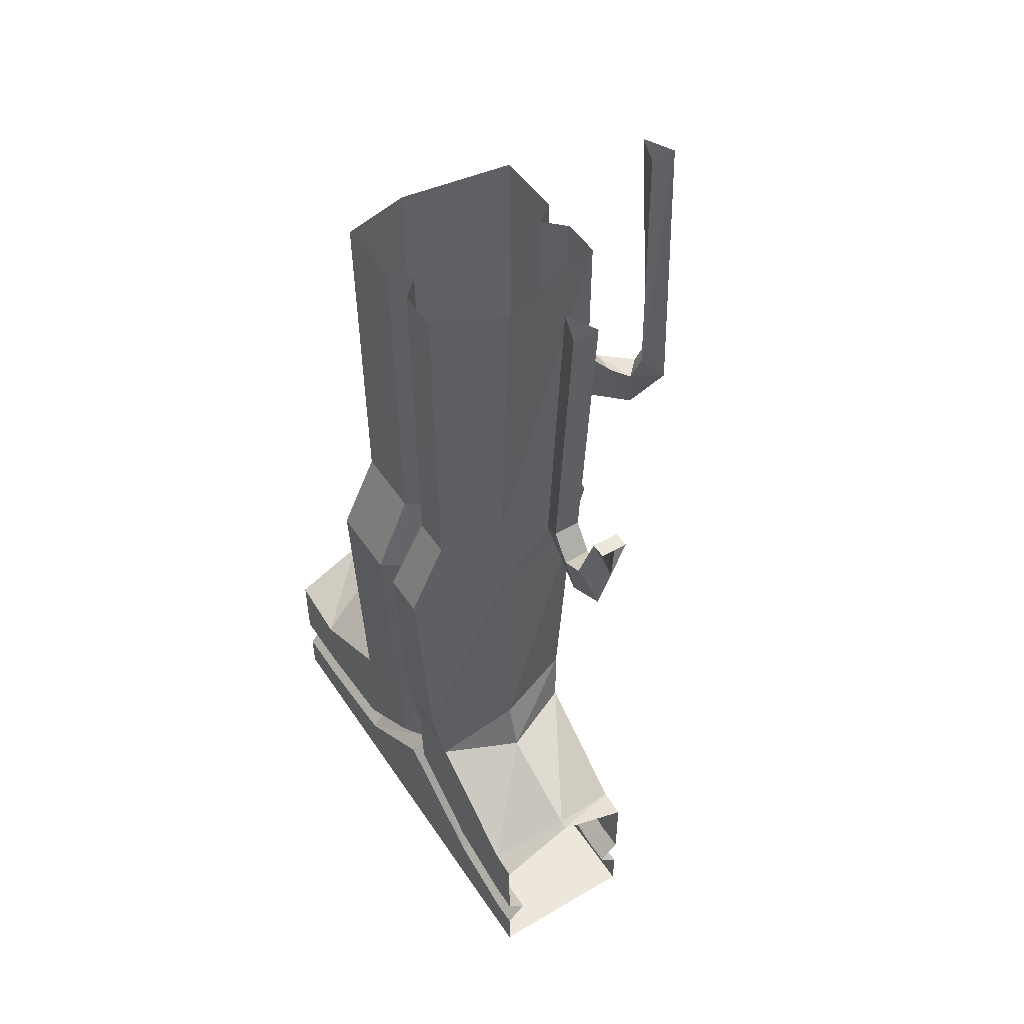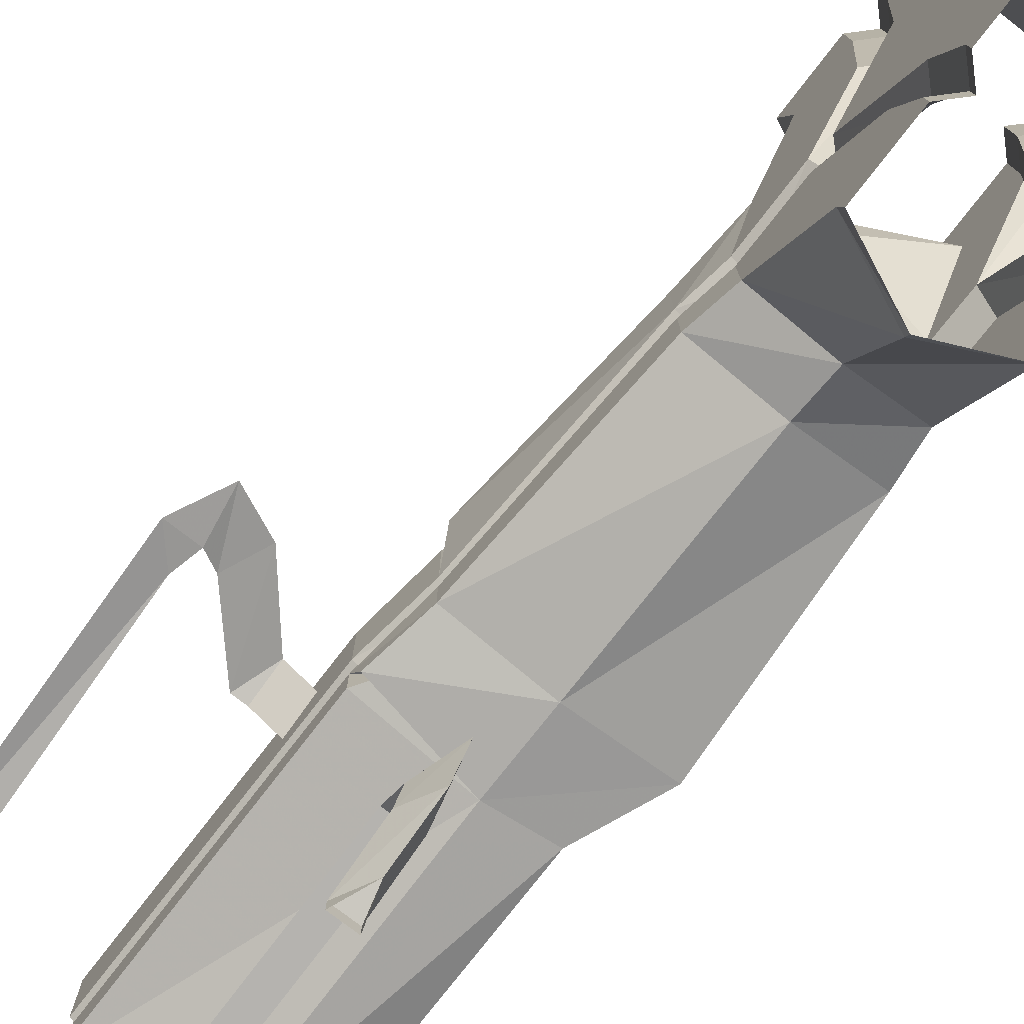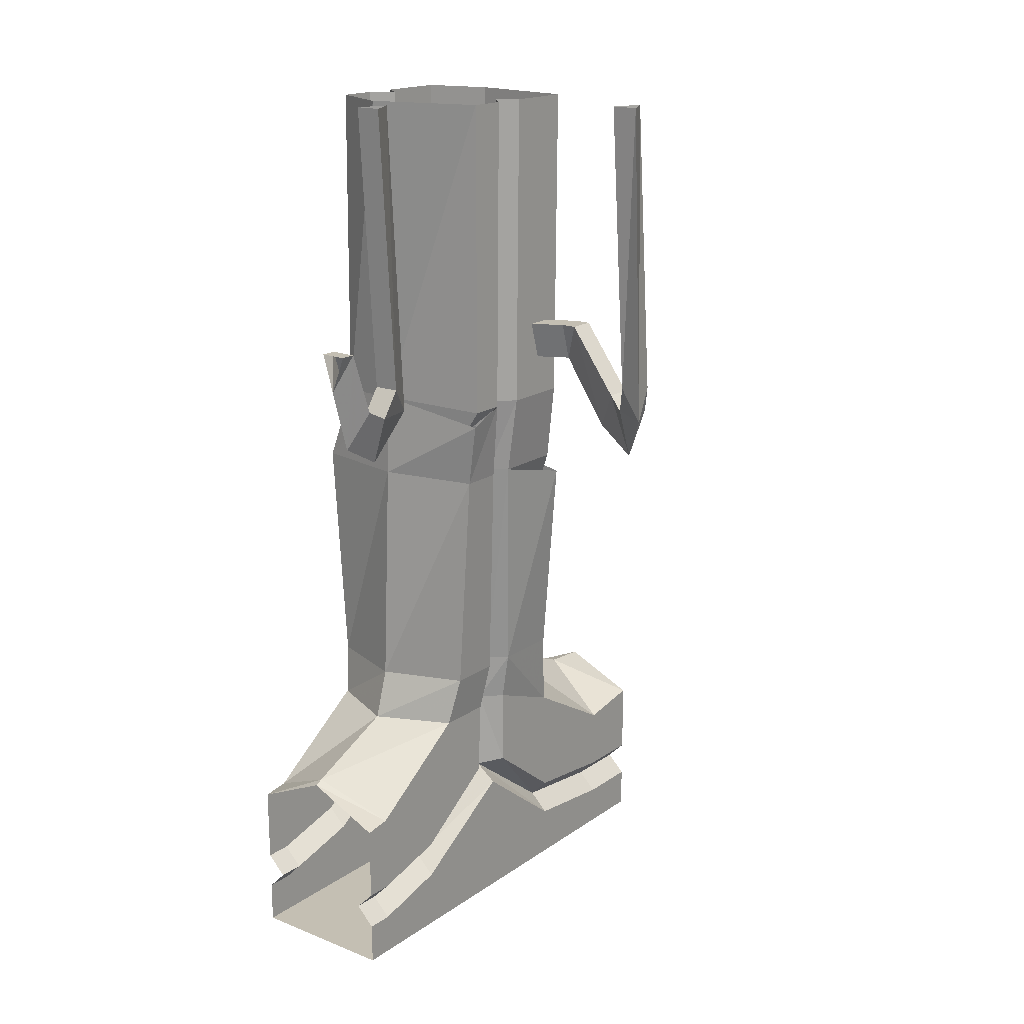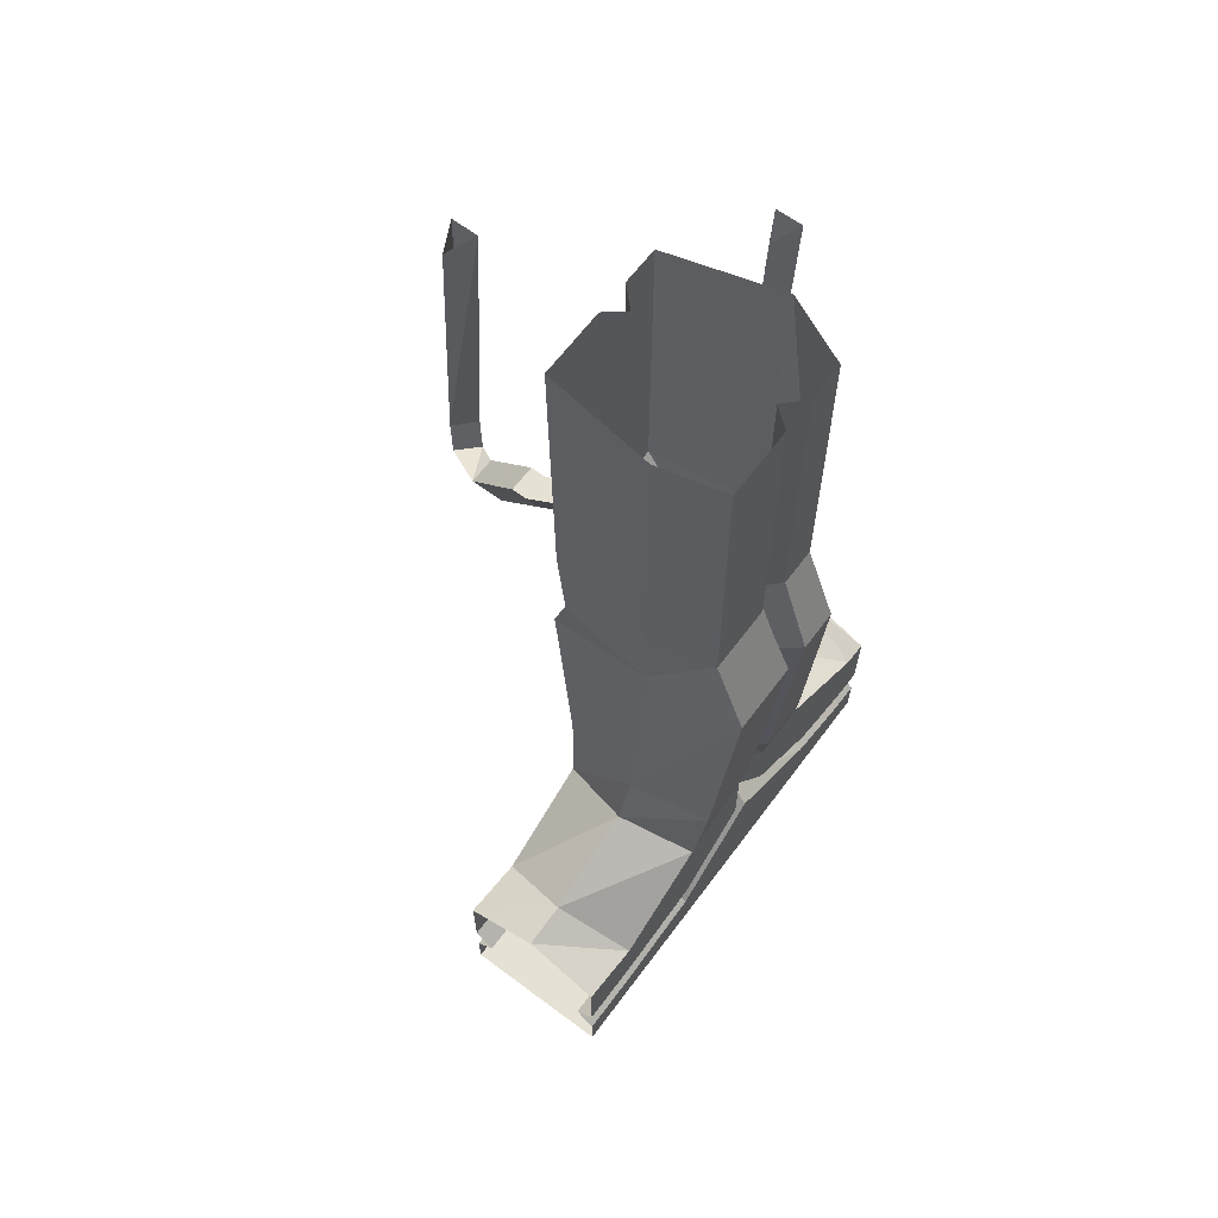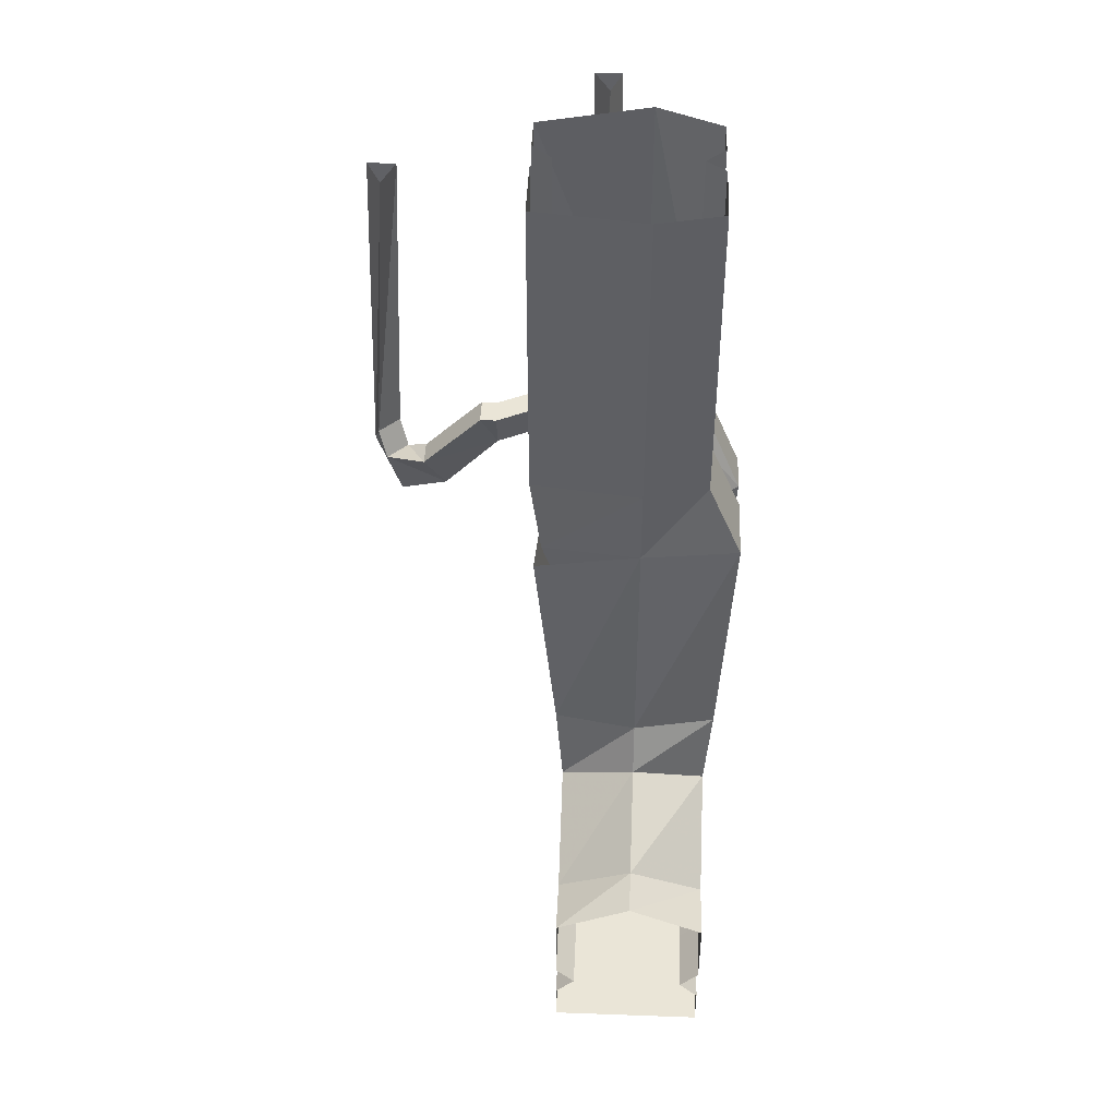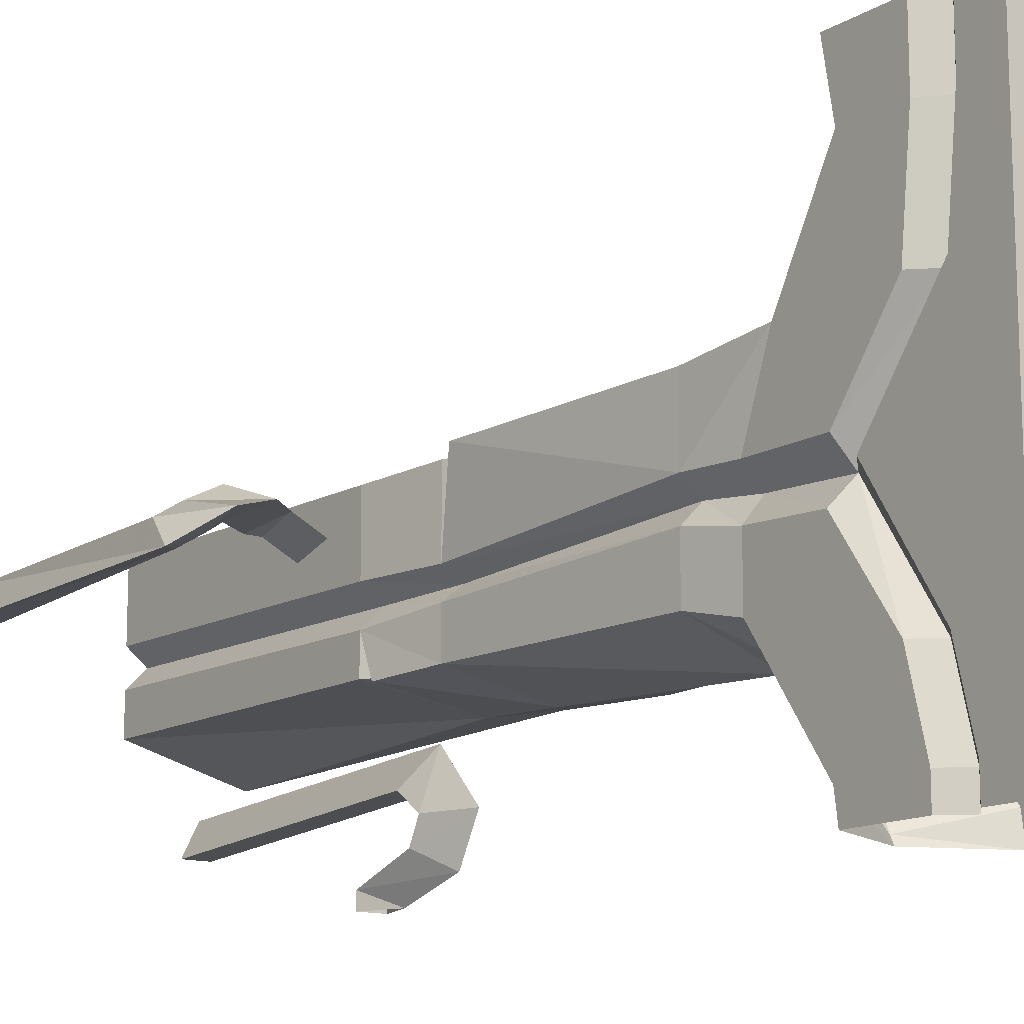
<metadata>
{"format":"obj","ext":"obj","renderer":"f3d","projection":"perspective","resolution":1024,"background":"white","views":[{"elev":50.7,"azim":147.3,"up":"+Y"},{"elev":-77.0,"azim":-37.6,"up":"+Z"},{"elev":17.9,"azim":-142.7,"up":"+Y"},{"elev":64.6,"azim":36.8,"up":"+Y"},{"elev":44.0,"azim":2.4,"up":"+Y"},{"elev":-13.3,"azim":-36.8,"up":"+Z"}]}
</metadata>
<code>
v -0.2109 -0.6562 -0.5469
v -0.1953 -0.5938 -0.4922
v -0.1562 0 -0.4844
v -0.1875 0 -0.5469
v -0.1562 -0.5938 -0.5312
v -0.1406 -0.6484 -0.5156
v -0.1562 -0.75 -0.5
v -0.1797 -0.6484 -0.4766
v -0.1328 0 -0.5469
v -0.1016 -0.625 -0.4375
v -0.1016 -0.625 -0.4922
v -0.0625 -0.7031 -0.4688
v 0.04688 -0.5703 -0.4453
v 0.01562 -0.4922 -0.4141
v 0.01562 -0.4922 -0.4688
v 0.04688 -0.4922 -0.4688
v 0.1094 -0.4922 -0.5
v 0.1094 -0.5703 -0.4766
v 0.04688 -0.4922 -0.4141
v 0.1094 -0.4922 -0.4453
v 0.1094 -0.6562 -0.6953
v 0.3359 -0.6484 -0.7266
v 0.1406 -0.7031 -0.6953
v 0.1094 -0.6562 -0.625
v 0.1094 0 -0.6172
v 0.1094 0 -0.6953
v 0.3359 0 -0.7578
v 0.4688 -0.6562 -0.7031
v 0.5391 -0.8203 -0.6953
v 0.3359 -0.8203 -0.7344
v 0.1094 -0.6875 -0.7031
v 0.1328 -0.8203 -0.6953
v 0.1328 -0.8203 -0.6094
v 0.1484 -0.6562 -0.5859
v 0.1484 0 -0.5781
v 0.3359 0 -0.375
v 0.1094 0 -0.4062
v 0.1094 -0.6562 -0.4141
v 0.3359 -0.6562 -0.3828
v 0.4688 0 -0.4062
v 0.4688 -0.6562 -0.4141
v 0.4688 -0.6562 -0.5547
v 0.4688 0 -0.5469
v 0.4297 -0.6562 -0.5859
v 0.4297 0 -0.5781
v 0.4688 -0.6562 -0.625
v 0.4688 0 -0.6172
v 0.4688 0 -0.6953
v 0.1094 -0.6562 -0.5547
v 0.1094 0 -0.5469
v 0.1719 -0.8203 -0.5781
v 0.1328 -0.8203 -0.5547
v 0.1328 -0.8203 -0.4062
v 0.3359 -0.8203 -0.3828
v 0.5391 -0.8203 -0.4062
v 0.5391 -0.8203 -0.5547
v 0.5 -0.8203 -0.5781
v 0.5391 -0.8203 -0.6094
v 0.1641 -1.297 -0.375
v 0.3359 -1.297 -0.3438
v 0.5078 -1.297 -0.375
v 0.5078 -1.297 -0.5156
v 0.4688 -1.297 -0.5469
v 0.5078 -1.297 -0.5859
v 0.5078 -1.297 -0.6953
v 0.3359 -1.297 -0.7578
v 0.1641 -1.297 -0.6953
v 0.1641 -1.297 -0.5859
v 0.1641 -1.297 -0.5156
v 0.1172 -0.8594 -0.3906
v 0.2031 -1.297 -0.5469
v 0.2188 -1.398 -0.5547
v 0.1797 -1.398 -0.5156
v 0.1797 -1.461 -0.3516
v 0.3359 -1.398 -0.3047
v 0.4922 -1.461 -0.3516
v 0.4922 -1.398 -0.5156
v 0.4531 -1.398 -0.5547
v 0.4922 -1.398 -0.6016
v 0.4922 -1.398 -0.7188
v 0.3359 -1.398 -0.7891
v 0.1797 -1.398 -0.7188
v 0.1797 -1.398 -0.6016
v 0.1797 -1.695 -0.3438
v 0.1797 -1.562 -0.5156
v 0.2188 -1.734 -0.3438
v 0.2188 -1.758 -0.1328
v 0.1797 -1.719 -0.1328
v 0.1797 -1.586 -0.1328
v 0.3359 -1.484 -0.09375
v 0.4922 -1.586 -0.1328
v 0.4922 -1.695 -0.3438
v 0.4922 -1.562 -0.5156
v 0.4531 -1.57 -0.5625
v 0.4922 -1.555 -0.6094
v 0.4922 -1.68 -0.7891
v 0.4922 -1.555 -0.9453
v 0.3359 -1.484 -0.9844
v 0.1797 -1.555 -0.9453
v 0.1797 -1.68 -0.7891
v 0.1797 -1.555 -0.6094
v 0.1797 -1.562 0
v 0.3359 -1.492 0
v 0.4922 -1.562 0
v 0.4922 -1.719 0
v 0.4922 -1.719 -0.1328
v 0.4531 -1.758 -0.1328
v 0.4531 -1.734 -0.3438
v 0.4922 -1.773 -0.3438
v 0.4922 -1.609 -0.5547
v 0.4922 -1.758 -0.7891
v 0.4531 -1.719 -0.7891
v 0.1797 -1.719 0
v 0.2188 -1.758 0
v 0.1797 -1.797 0
v 0.1797 -1.797 -0.1328
v 0.1797 -1.883 0
v 0.1797 -1.883 -0.5391
v 0.4922 -1.883 -0.5391
v 0.4922 -1.883 0
v 0.4922 -1.797 -0.1328
v 0.4922 -1.797 0
v 0.4531 -1.758 0
v 0.1562 -0.8906 -0.4062
v 0.2188 -1.57 -0.5625
v 0.1797 -1.773 -0.3438
v 0.2188 -1.719 -0.7891
v 0.1797 -1.609 -0.5547
v 0.1797 -1.719 -0.9453
v 0.2188 -1.758 -0.9453
v 0.1797 -1.797 -0.9453
v 0.1797 -1.758 -0.7891
v 0.1797 -1.883 -1
v 0.4922 -1.883 -1
v 0.4922 -1.797 -0.9453
v 0.3359 -1.492 -1
v 0.1797 -1.562 -1
v 0.1797 -1.719 -1
v 0.2188 -1.758 -1
v 0.1797 -1.797 -1
v 0.4922 -1.719 -0.9453
v 0.4922 -1.719 -1
v 0.4922 -1.562 -1
v 0.4531 -1.758 -0.9453
v 0.4531 -1.758 -1
v 0.4922 -1.797 -1
v 0.2188 -0.5938 -0.8359
v 0.25 -0.6562 -0.7734
v 0.25 0 -0.8125
v 0.2188 0 -0.875
v 0.2734 -0.5938 -0.8359
v 0.2734 -0.6484 -0.875
v 0.2188 -0.6484 -0.875
v 0.25 -0.75 -0.875
v 0.2734 0 -0.875
v 0.25 -0.7031 -0.9609
v 0.2734 -0.625 -0.9219
v 0.2188 -0.625 -0.9219
v 0.2188 -0.4922 -0.9688
v 0.25 -0.5703 -1
v 0.2734 -0.4922 -0.9688
v 0.2734 -0.4922 -1
v 0.2188 -0.4922 -1
f 1 2 3
f 1 3 4
f 1 4 5
f 2 5 9
f 2 9 3
f 5 4 9
f 147 148 149
f 147 149 150
f 147 150 151
f 148 151 155
f 148 155 149
f 151 150 155
f 1 5 6
f 1 6 7
f 1 7 2
f 2 7 8
f 2 8 5
f 8 6 5
f 147 151 152
f 147 152 153
f 147 153 148
f 148 153 154
f 148 154 151
f 154 152 151
f 6 8 10
f 6 10 11
f 6 11 7
f 7 11 12
f 7 12 8
f 8 12 10
f 152 154 156
f 152 156 157
f 152 157 153
f 153 157 158
f 153 158 154
f 154 158 156
f 10 12 13
f 10 13 14
f 10 14 11
f 11 14 15
f 11 15 12
f 12 15 13
f 156 158 159
f 156 159 160
f 156 160 157
f 157 160 161
f 157 161 158
f 158 161 159
f 13 15 16
f 13 16 17
f 13 17 18
f 13 18 19
f 13 19 14
f 14 19 15
f 15 19 16
f 16 19 20
f 16 20 17
f 19 18 20
f 159 161 162
f 159 162 163
f 159 163 160
f 160 162 161
f 21 22 23
f 21 23 24
f 94 108 109
f 94 109 110
f 94 110 111
f 94 111 112
f 114 87 115
f 115 87 116
f 122 121 107
f 122 107 123
f 53 52 124
f 53 124 54
f 125 126 86
f 125 127 128
f 125 128 126
f 126 116 86
f 86 116 87
f 127 130 131
f 127 131 132
f 127 132 128
f 121 109 108
f 121 108 107
f 130 139 140
f 130 140 131
f 112 135 144
f 144 146 145
f 146 144 135
f 135 112 111
f 21 24 25
f 21 25 26
f 21 26 22
f 22 26 27
f 22 27 28
f 24 34 35
f 24 35 25
f 36 37 38
f 36 38 39
f 36 39 40
f 40 39 41
f 40 41 42
f 40 42 43
f 43 42 44
f 43 44 45
f 45 44 46
f 45 46 47
f 47 46 28
f 47 28 48
f 48 28 27
f 49 37 50
f 49 50 34
f 49 38 37
f 34 50 35
f 22 28 29
f 22 29 30
f 22 30 31
f 31 30 32
f 24 33 34
f 49 34 51
f 49 51 52
f 39 38 53
f 39 53 54
f 39 54 41
f 41 54 55
f 42 56 57
f 42 57 44
f 44 57 58
f 44 58 46
f 54 59 60
f 54 60 55
f 55 60 61
f 56 62 63
f 56 63 57
f 57 63 64
f 57 64 58
f 29 65 30
f 30 65 66
f 30 66 32
f 32 66 67
f 33 68 51
f 33 51 34
f 70 59 54
f 69 52 71
f 69 71 72
f 69 72 73
f 59 74 60
f 60 74 75
f 60 75 61
f 61 75 76
f 62 77 78
f 62 78 63
f 63 78 79
f 63 79 64
f 65 80 66
f 66 80 81
f 66 81 67
f 67 81 82
f 68 83 71
f 68 71 51
f 51 71 52
f 84 85 86
f 84 86 87
f 84 87 88
f 74 89 75
f 75 89 90
f 75 90 76
f 76 90 91
f 77 93 78
f 78 93 94
f 78 94 95
f 78 95 79
f 80 97 81
f 81 97 98
f 81 98 82
f 82 98 99
f 83 101 72
f 83 72 71
f 90 89 102
f 90 102 103
f 90 103 91
f 91 103 104
f 92 106 107
f 92 107 108
f 92 108 93
f 93 108 94
f 94 112 96
f 94 96 95
f 113 88 114
f 114 88 87
f 115 116 117
f 117 116 118
f 117 118 119
f 117 119 120
f 120 119 121
f 120 121 122
f 123 107 106
f 123 106 105
f 125 86 85
f 125 85 72
f 125 72 101
f 125 101 100
f 125 100 127
f 126 128 118
f 126 118 116
f 85 73 72
f 100 129 130
f 100 130 127
f 128 132 118
f 118 132 131
f 118 131 133
f 118 133 134
f 118 134 119
f 119 134 135
f 119 135 111
f 119 111 110
f 119 110 109
f 119 109 121
f 99 98 136
f 99 136 137
f 129 138 139
f 129 139 130
f 131 140 133
f 97 143 98
f 98 143 136
f 141 96 144
f 141 144 145
f 141 145 142
f 112 144 96
f 146 135 134
f 31 32 24
f 24 32 33
f 49 52 38
f 41 55 56
f 41 56 42
f 46 58 29
f 46 29 28
f 55 61 62
f 55 62 56
f 58 64 65
f 58 65 29
f 32 67 33
f 33 67 68
f 52 69 70
f 70 69 59
f 69 73 74
f 69 74 59
f 61 76 62
f 62 76 77
f 64 79 80
f 64 80 65
f 67 82 68
f 68 82 83
f 84 74 73
f 84 73 85
f 84 88 89
f 84 89 74
f 76 91 92
f 76 92 77
f 77 92 93
f 79 95 80
f 80 95 96
f 80 96 97
f 82 99 100
f 82 100 101
f 82 101 83
f 91 104 105
f 91 105 106
f 91 106 92
f 113 89 88
f 38 52 53
f 89 113 102
f 100 99 129
f 99 137 138
f 99 138 129
f 96 141 97
f 97 141 142
f 97 142 143

</code>
